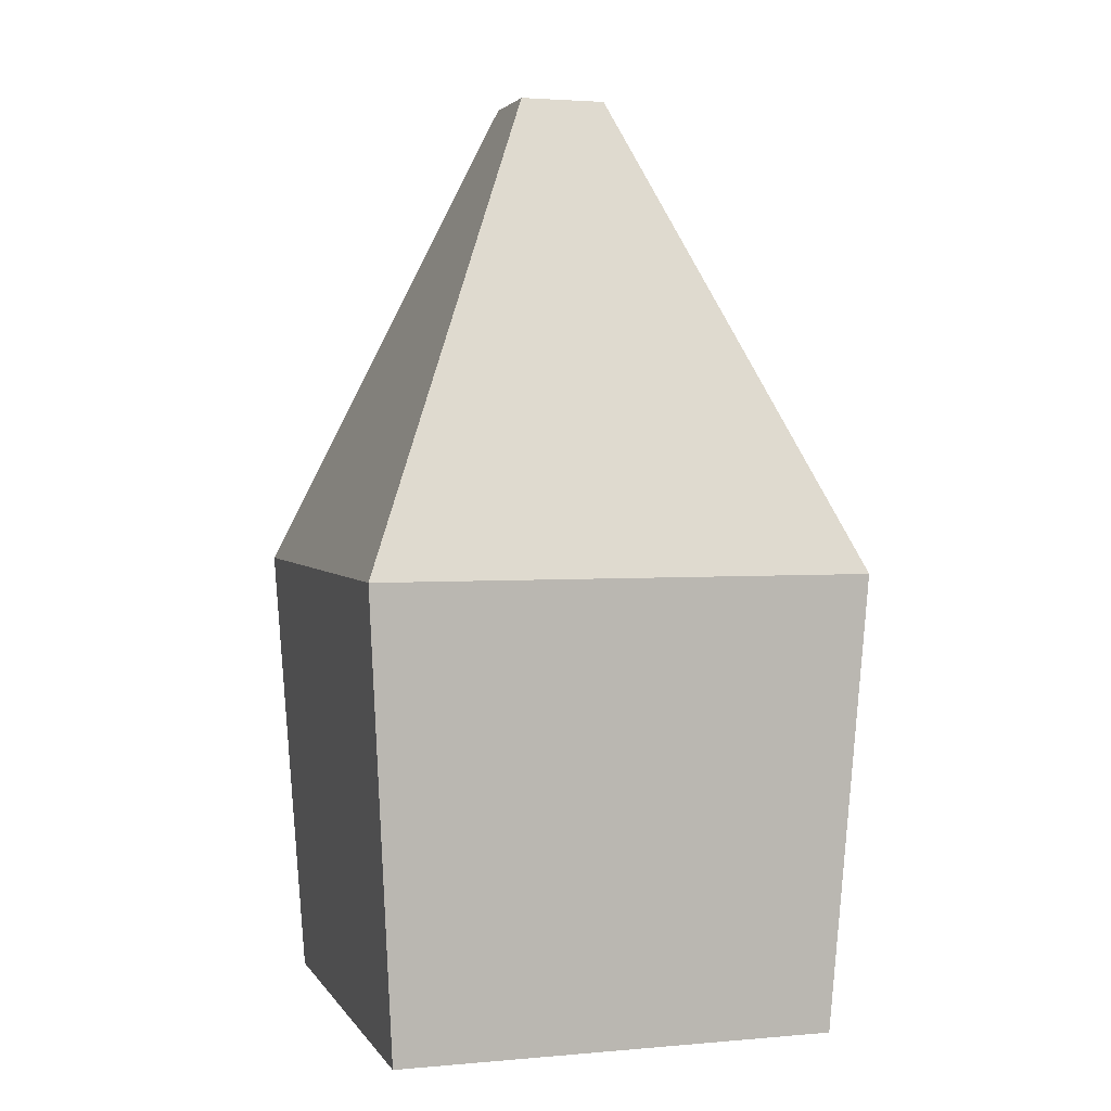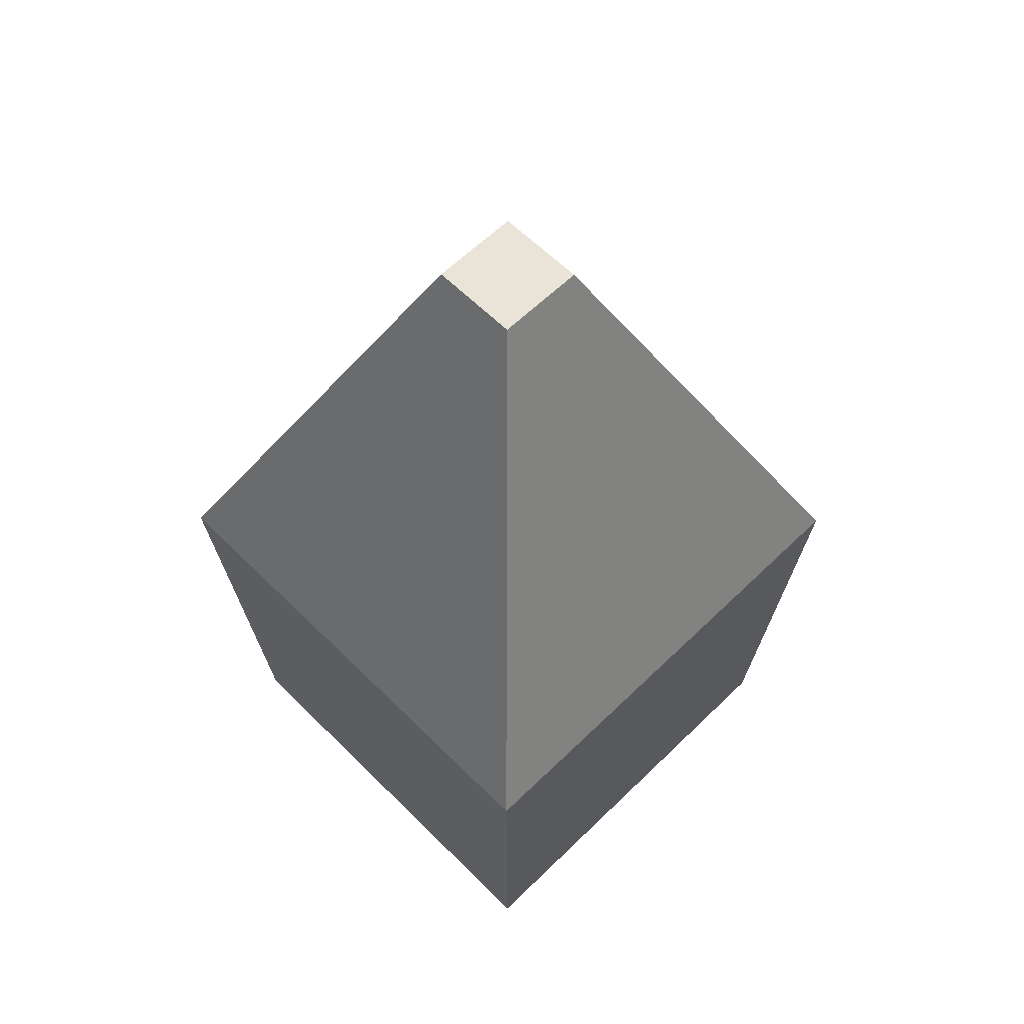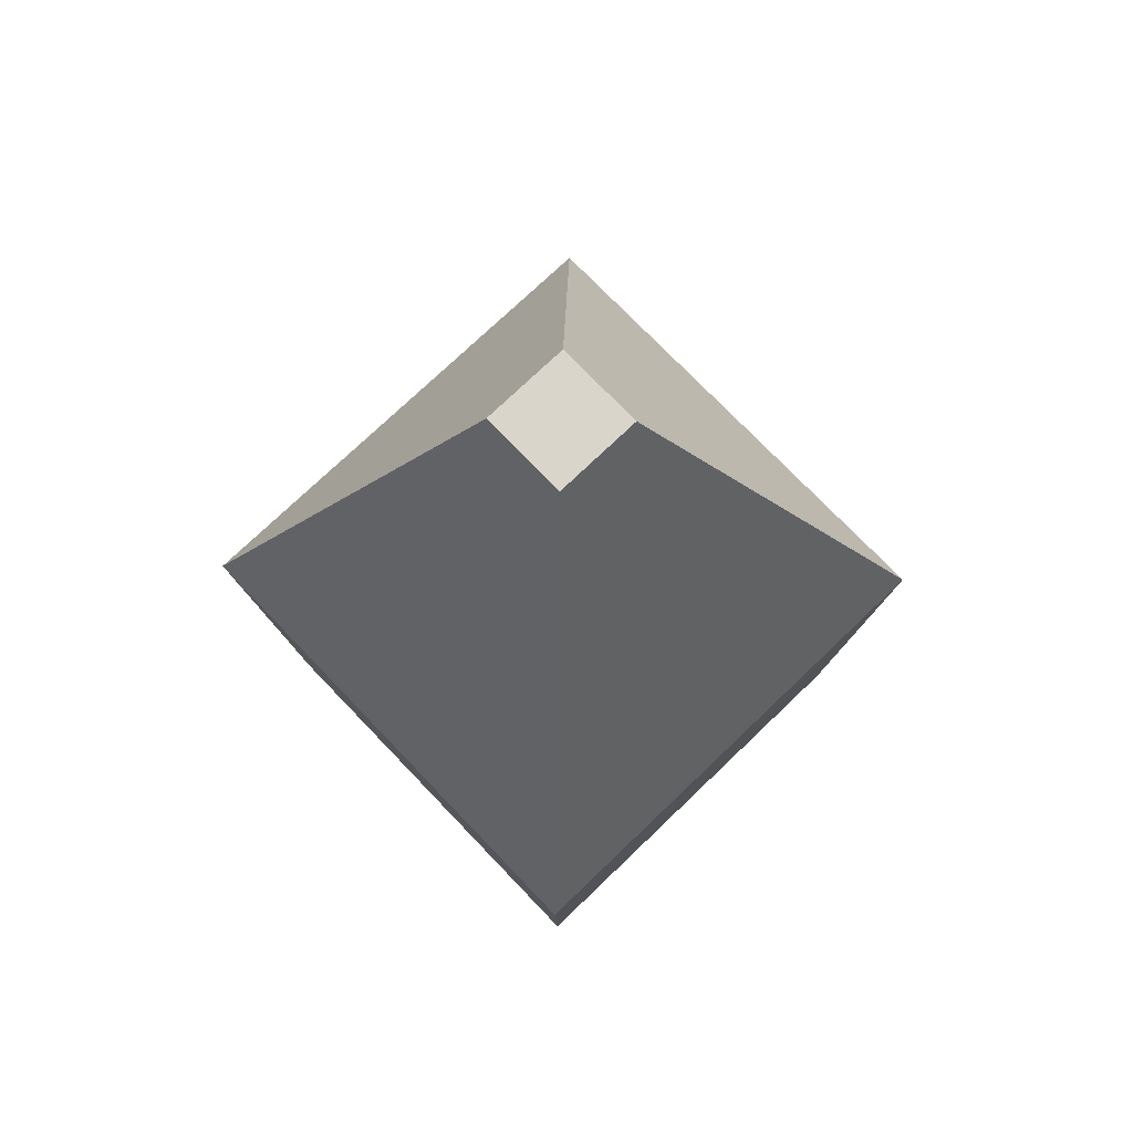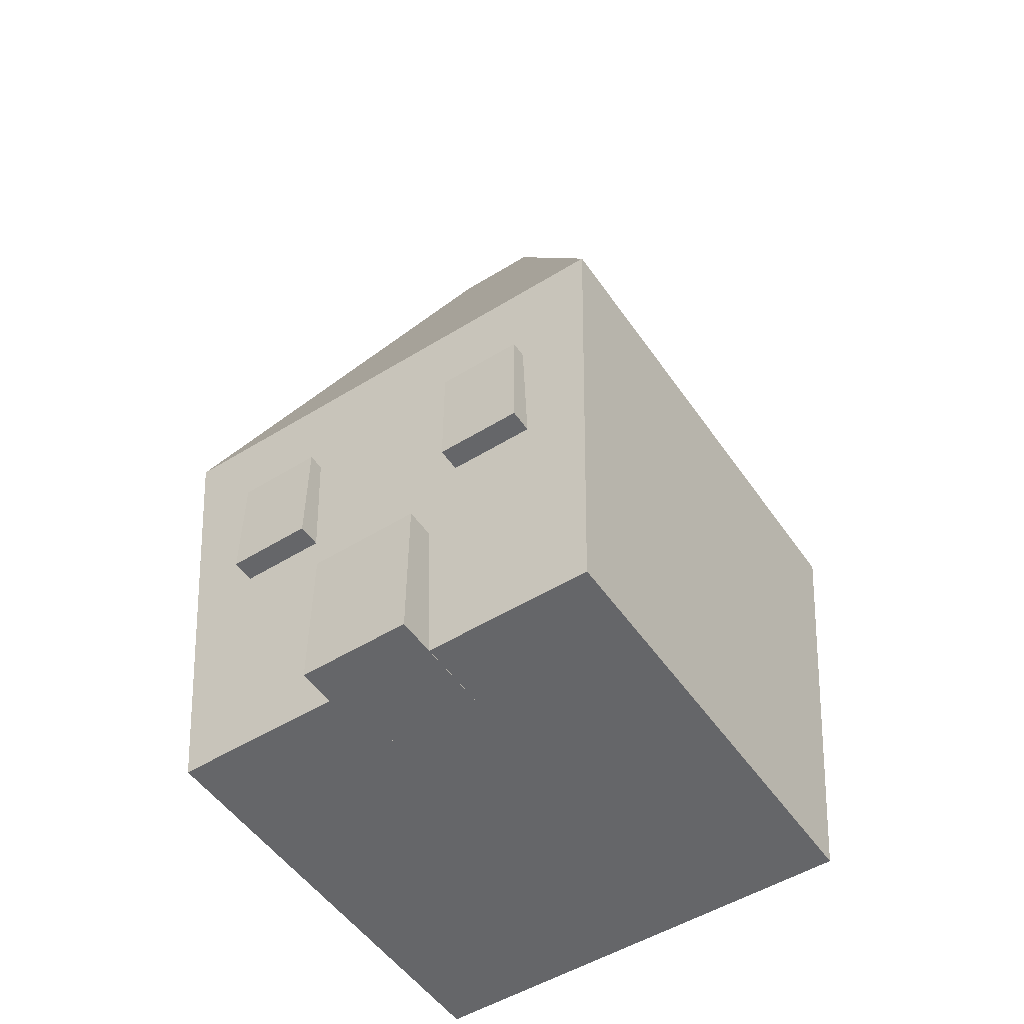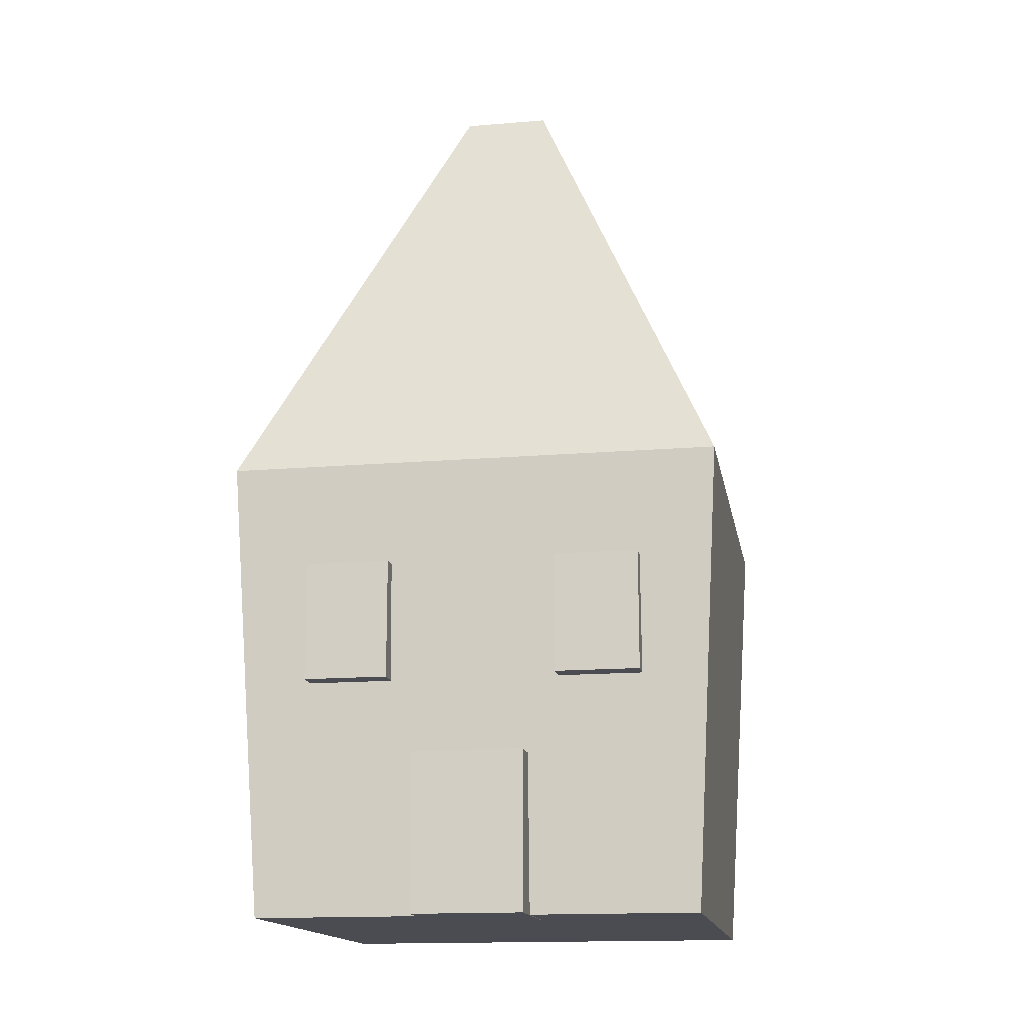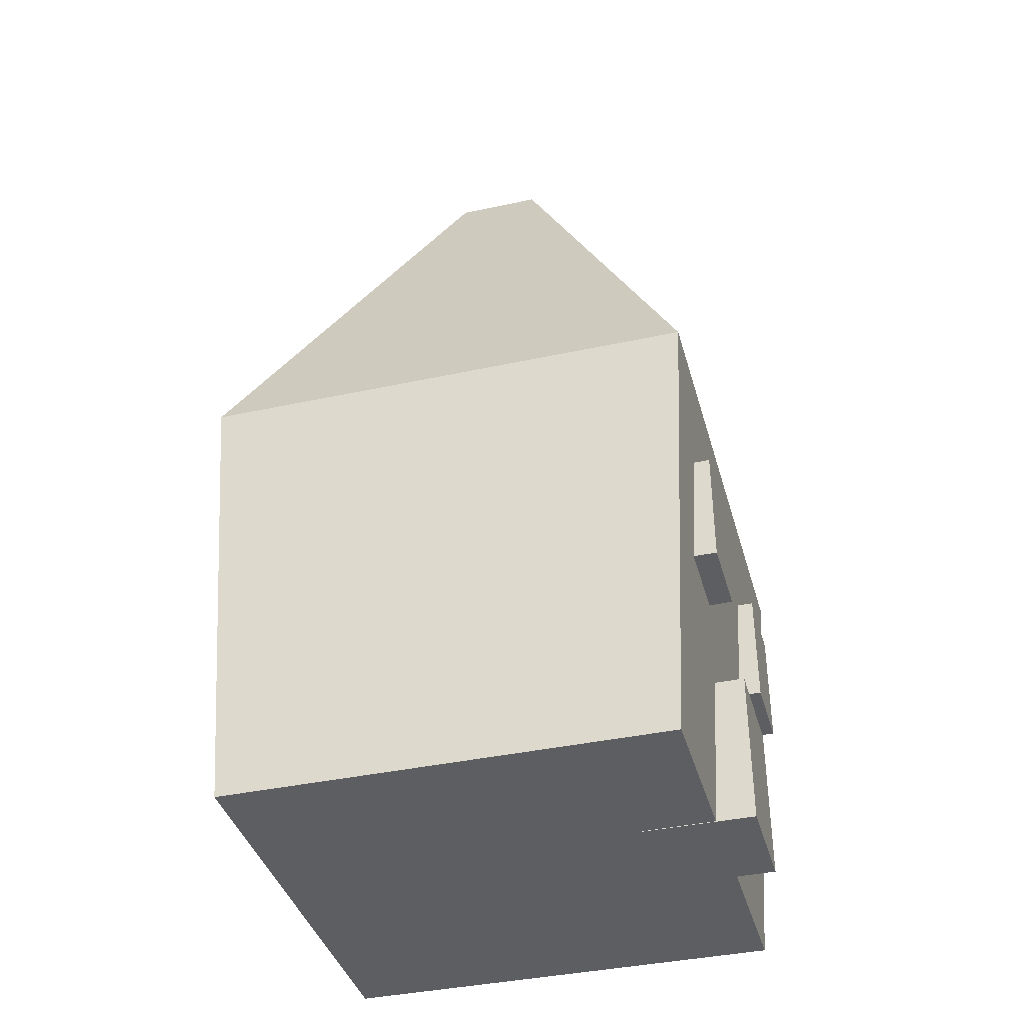
<metadata>
{"format":"obj","ext":"obj","renderer":"f3d","projection":"perspective","resolution":1024,"background":"white","views":[{"elev":2.7,"azim":-107.2,"up":"+Y"},{"elev":61.2,"azim":-134.7,"up":"+Y"},{"elev":74.5,"azim":-133.8,"up":"+Y"},{"elev":-51.8,"azim":33.7,"up":"+Y"},{"elev":-15.5,"azim":10.0,"up":"+Y"},{"elev":-39.0,"azim":-74.8,"up":"+Y"}]}
</metadata>
<code>
o Cube.002_Cube.005
v -0.02622 0.01125 -0.02565
v -0.02622 0.1046 -0.02565
v -0.02622 0.01125 0.04025
v -0.02622 0.1046 0.04025
v 0.03968 0.01125 -0.02565
v 0.03968 0.1046 -0.02565
v 0.03968 0.01125 0.04025
v 0.03968 0.1046 0.04025
v 0.0328 0.567 -0.0884
v 0.1384 0.01156 0.01723
v 0.0328 0.567 -0.1405
v 0.1384 0.01156 -0.2462
v -0.01935 0.567 -0.0884
v -0.125 0.01156 0.01723
v -0.01935 0.567 -0.1405
v -0.125 0.01156 -0.2462
v 0.1546 0.2831 0.03339
v -0.1411 0.2831 -0.2623
v 0.1546 0.2831 -0.2623
v -0.1411 0.2831 0.03339
v 0.05844 0.1495 -0.01073
v 0.05844 0.2201 -0.01073
v 0.05844 0.1495 0.03914
v 0.05844 0.2201 0.03914
v 0.1083 0.1495 -0.01073
v 0.1083 0.2201 -0.01073
v 0.1083 0.1495 0.03914
v 0.1083 0.2201 0.03914
v -0.0924 0.1495 -0.01073
v -0.0924 0.2201 -0.01073
v -0.0924 0.1495 0.03914
v -0.0924 0.2201 0.03914
v -0.04253 0.1495 -0.01073
v -0.04253 0.2201 -0.01073
v -0.04253 0.1495 0.03914
v -0.04253 0.2201 0.03914
f 1 3 4 2
f 3 7 8 4
f 7 5 6 8
f 5 1 2 6
f 3 1 5 7
f 8 6 2 4
f 21 23 24 22
f 23 27 28 24
f 27 25 26 28
f 25 21 22 26
f 23 21 25 27
f 28 26 22 24
f 29 31 32 30
f 31 35 36 32
f 35 33 34 36
f 33 29 30 34
f 31 29 33 35
f 36 34 30 32
f 9 11 15 13
f 19 18 15 11
f 18 20 13 15
f 14 16 12 10
f 17 19 11 9
f 20 17 9 13
f 14 10 17 20
f 10 12 19 17
f 16 14 20 18
f 12 16 18 19

</code>
